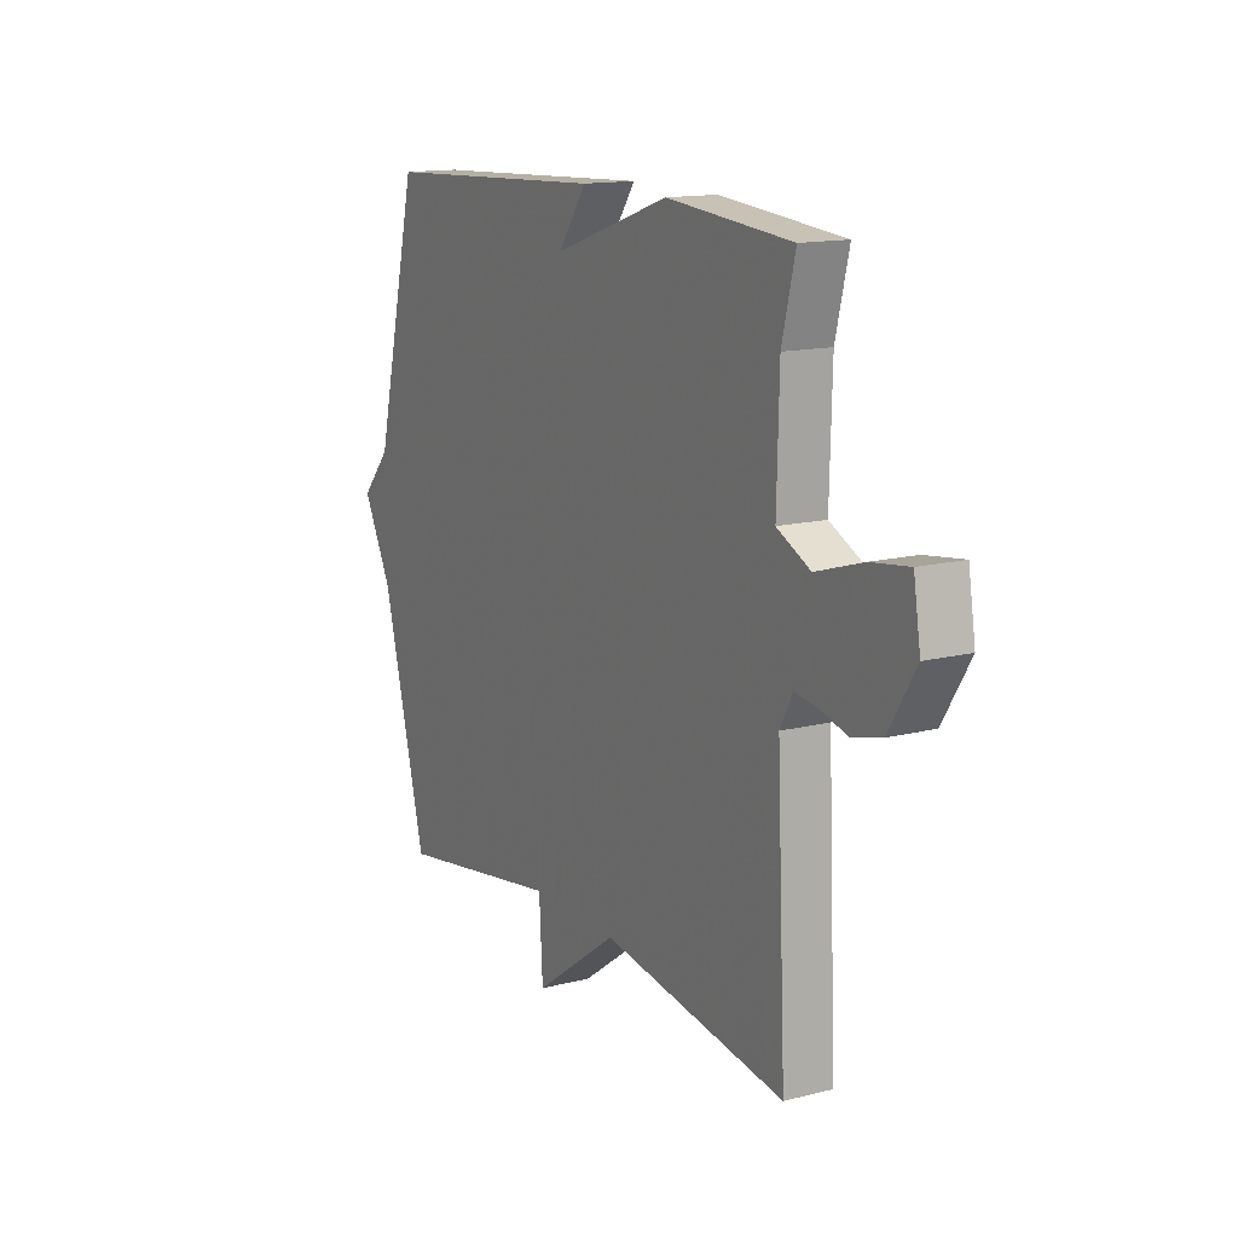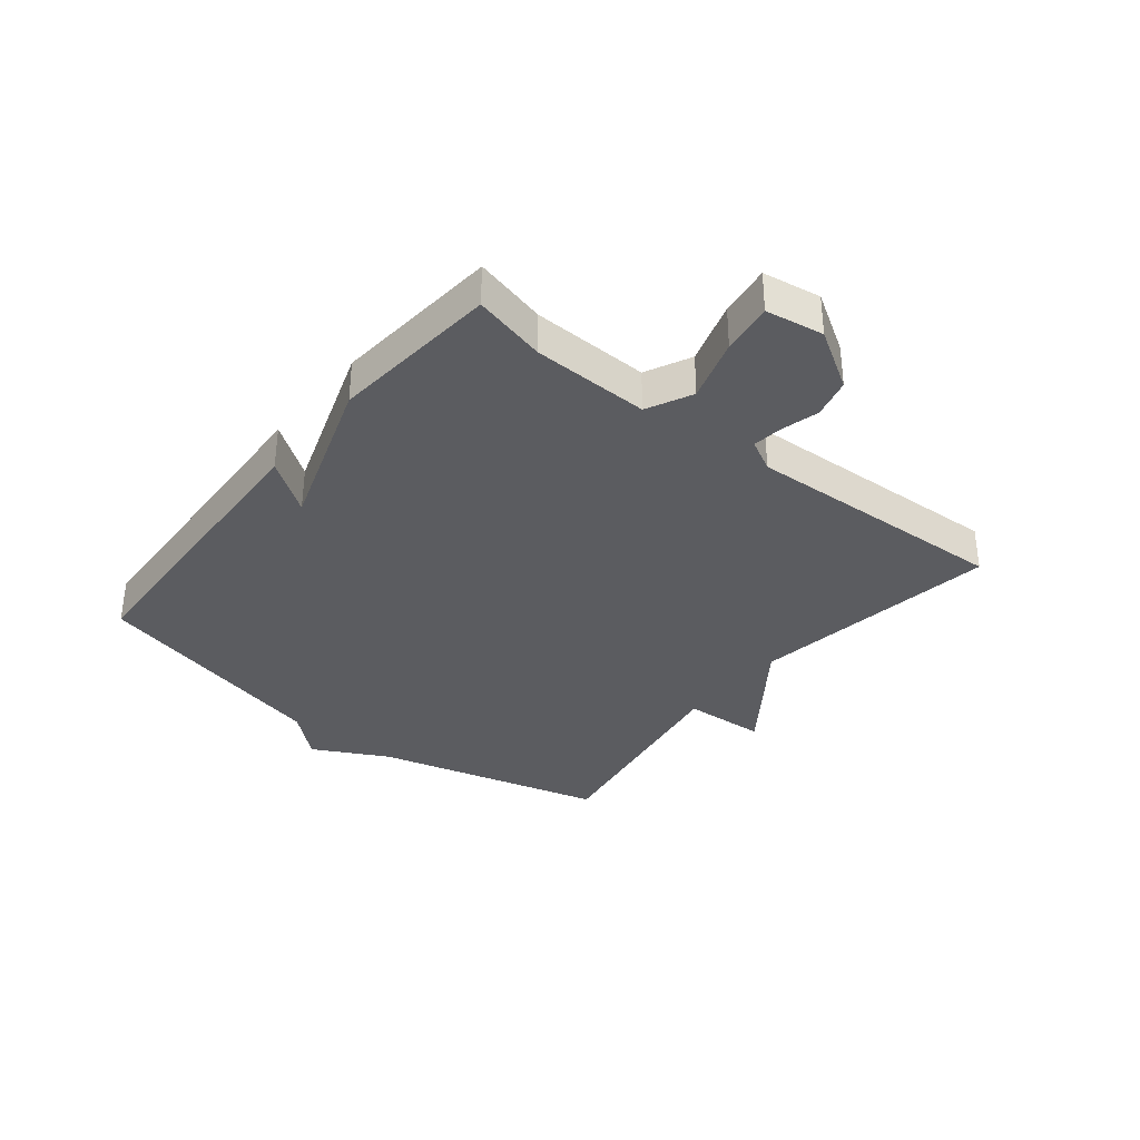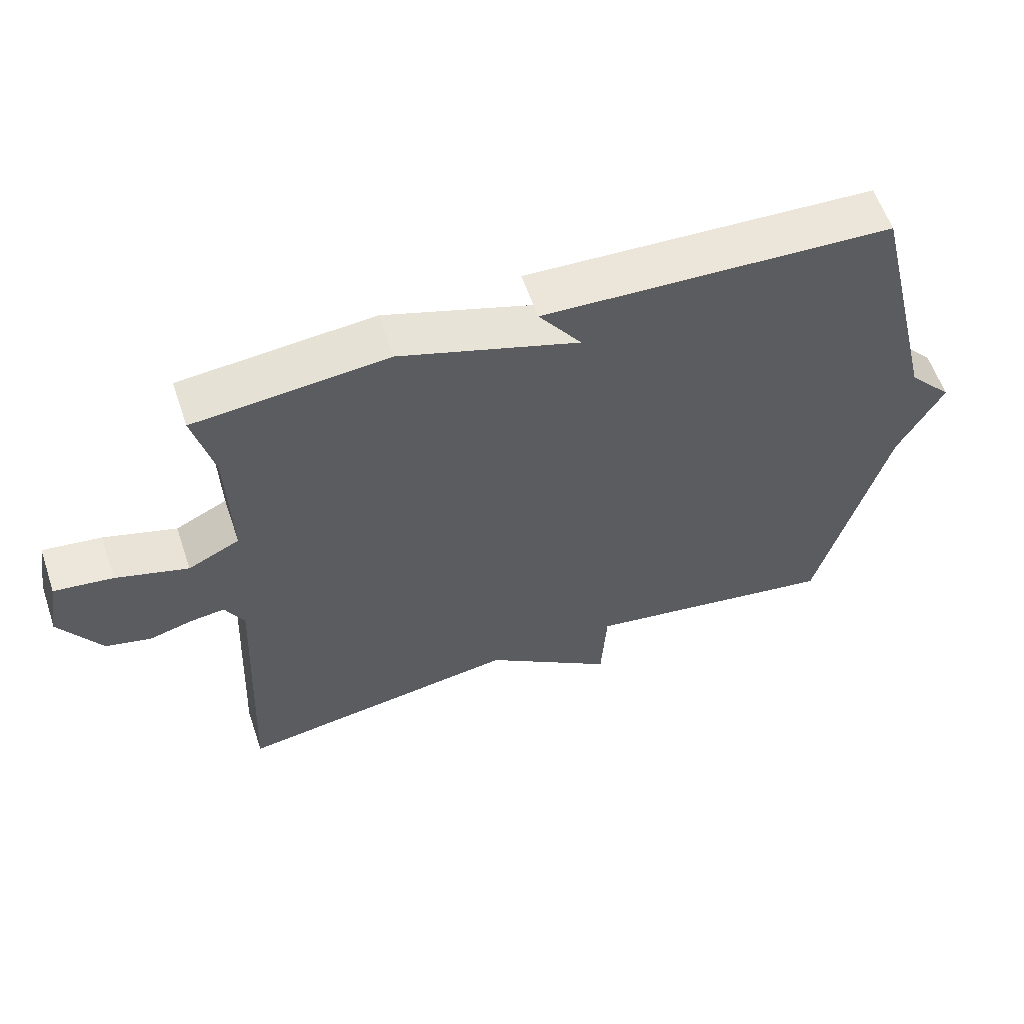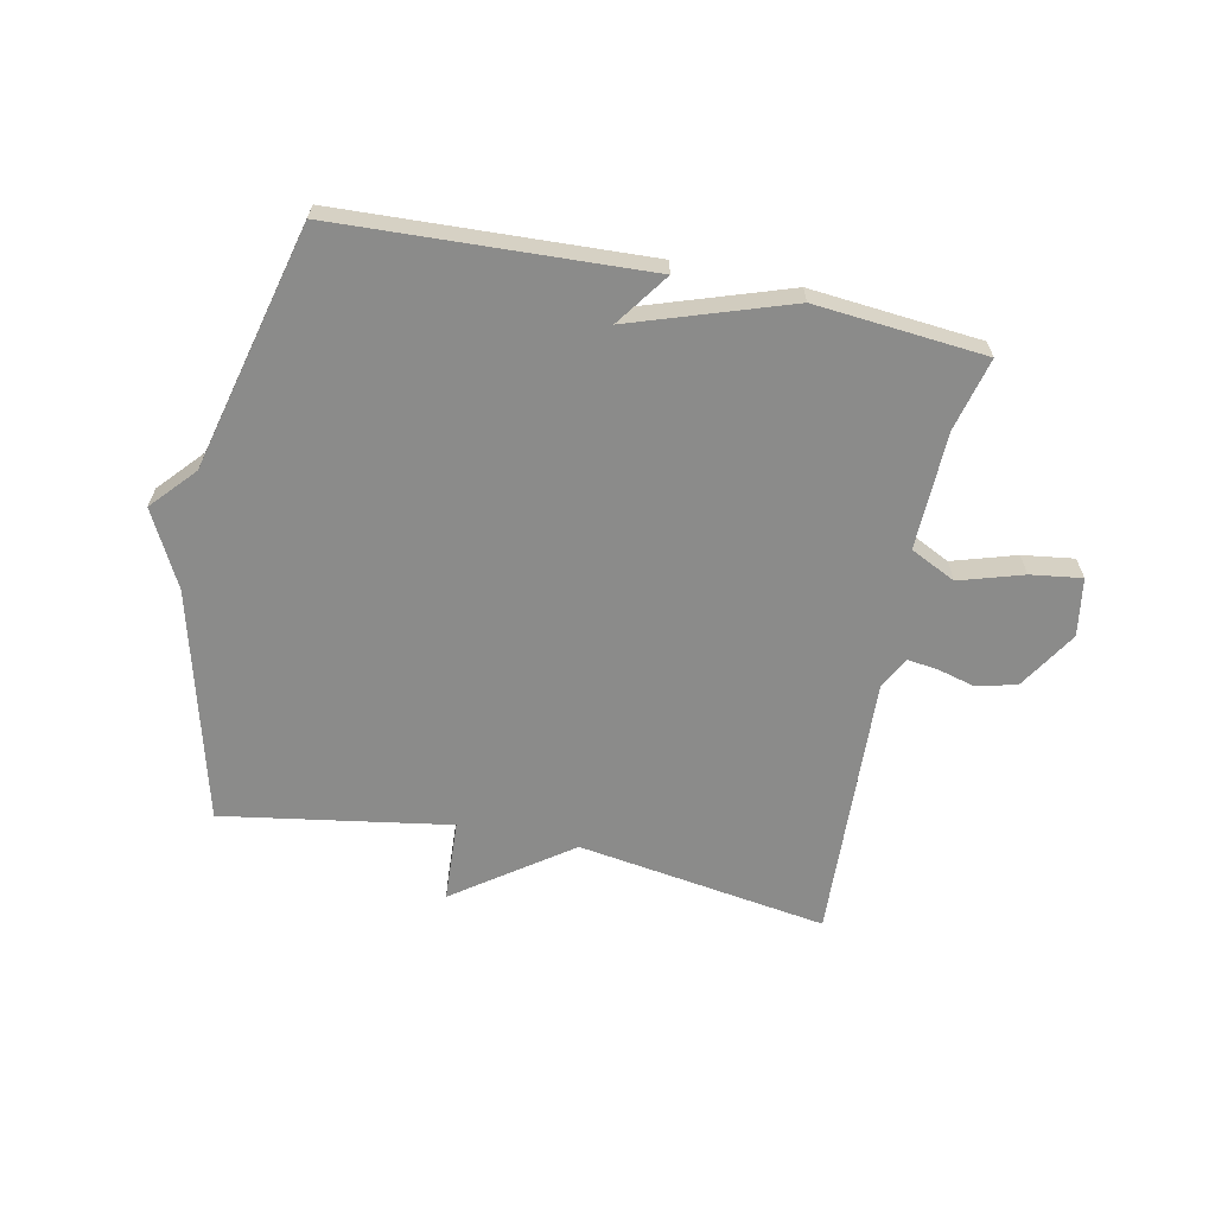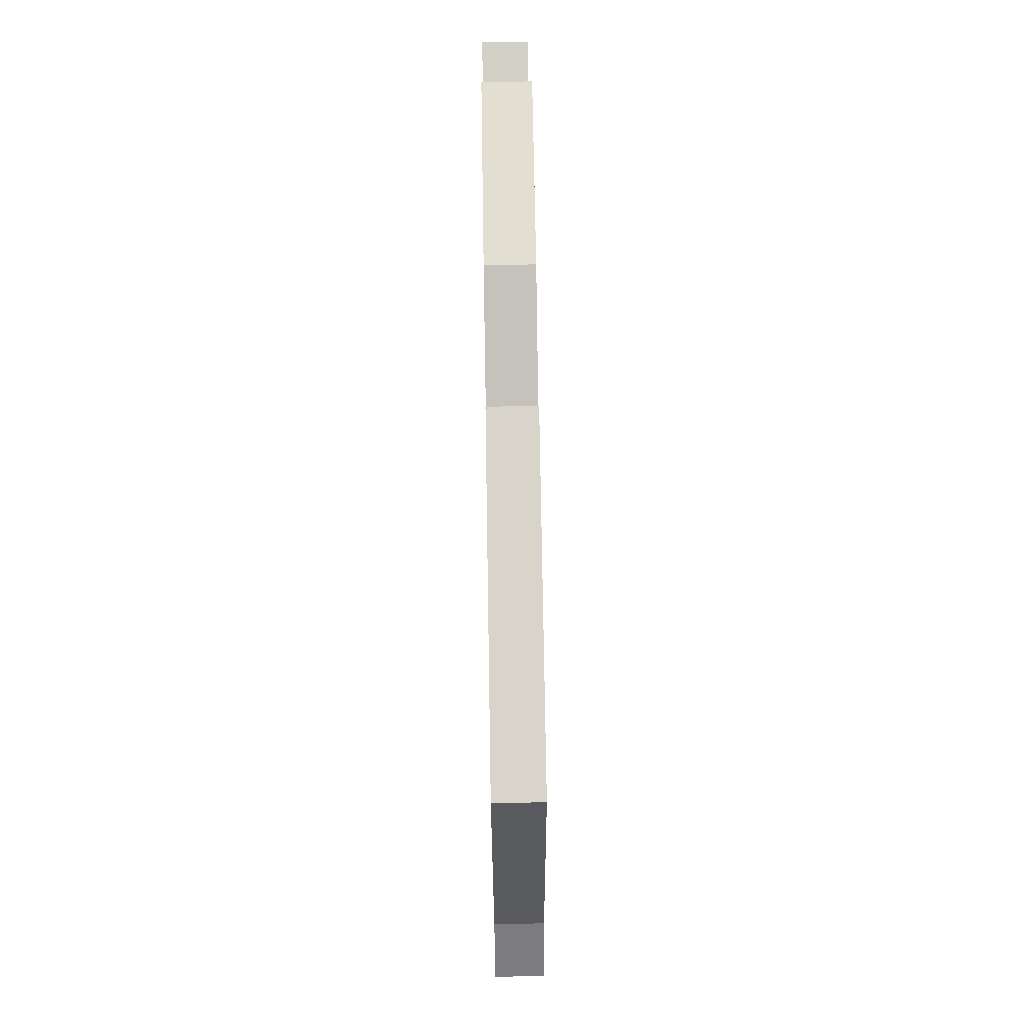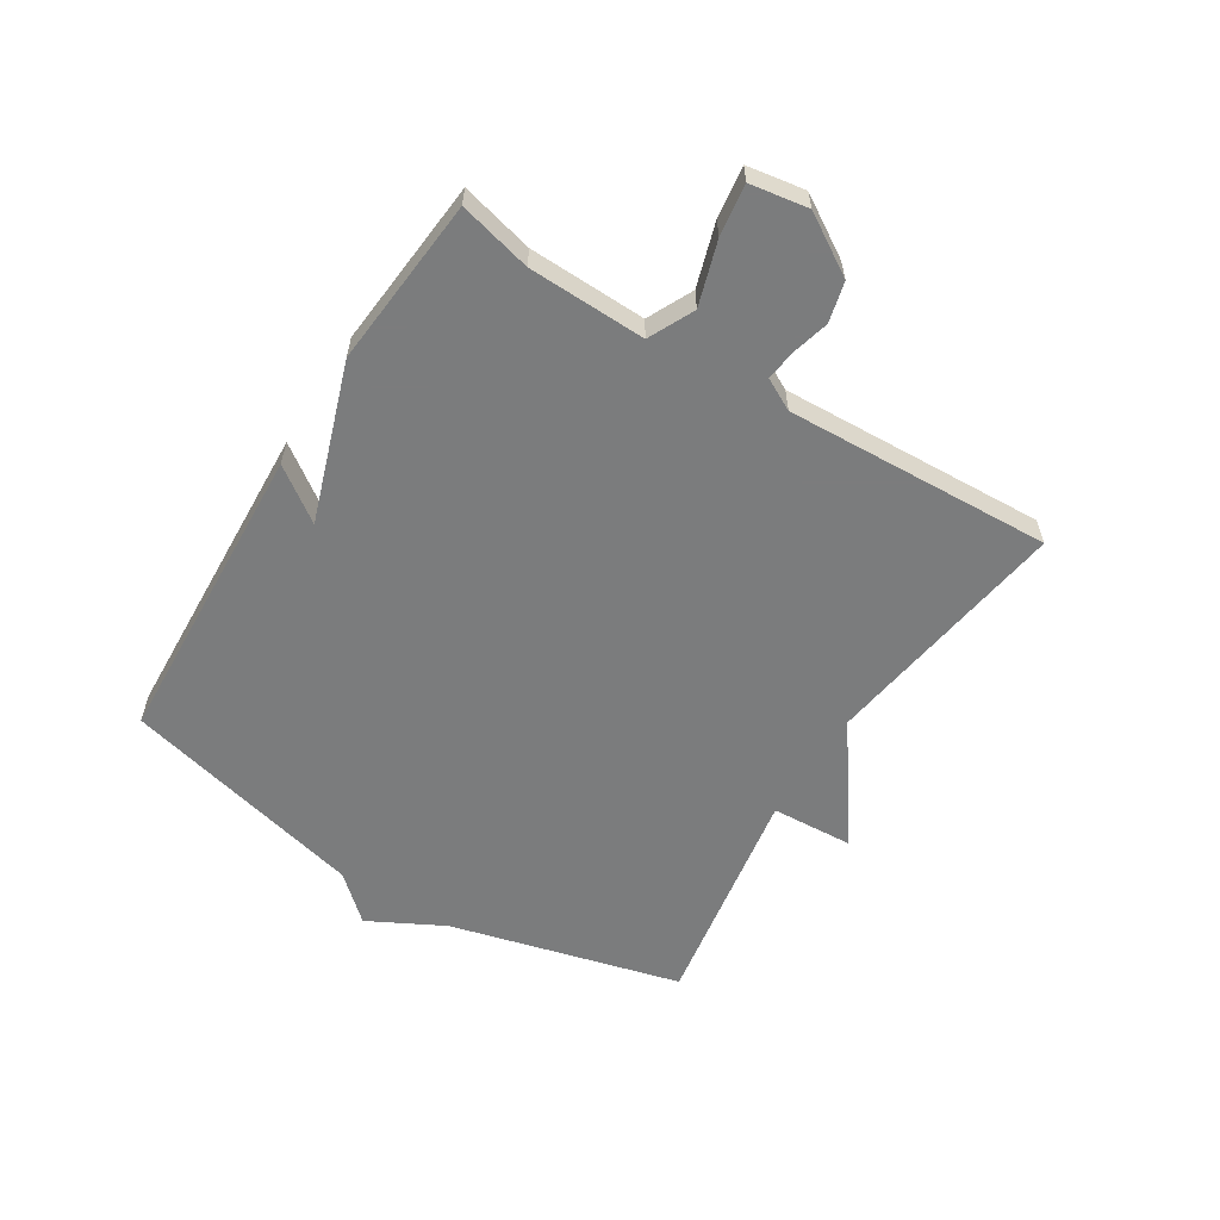
<metadata>
{"format":"obj","ext":"obj","renderer":"f3d","projection":"perspective","resolution":1024,"background":"white","views":[{"elev":14.3,"azim":61.0,"up":"+Z"},{"elev":-34.7,"azim":51.2,"up":"+Y"},{"elev":59.3,"azim":161.2,"up":"+Z"},{"elev":-63.7,"azim":-11.9,"up":"+Y"},{"elev":72.9,"azim":-90.9,"up":"+Z"},{"elev":-58.7,"azim":58.0,"up":"+Y"}]}
</metadata>
<code>
v 0.5 0.07 -0.5
v 0.081 0.07 -0.437
v -0.111 0.07 -0.575
v -0.119 0.07 -0.437
v -0.5 0.07 -0.5
v -0.601 0.07 -0.112
v -0.667 0.07 0.014
v -0.601 0.07 0.088
v -0.5 0.07 0.5
v 0.016 0.07 0.525
v -0.047 0.07 0.436
v 0.216 0.07 0.525
v 0.5 0.07 0.5
v 0.47 0.07 0.378
v 0.465 0.07 0.181
v 0.541 0.07 0.144
v 0.647 0.07 0.177
v 0.733 0.07 0.189
v 0.749 0.07 0.092
v 0.688 0.07 -0.007
v 0.621 0.07 -0.024
v 0.557 0.07 -0.007
v 0.507 0.07 -0.001
v 0.479 0.07 -0.054
v 0.5 0 -0.5
v 0.081 0 -0.437
v -0.111 0 -0.575
v -0.119 0 -0.437
v -0.5 0 -0.5
v -0.601 0 -0.112
v -0.667 0 0.014
v -0.601 0 0.088
v -0.5 0 0.5
v 0.016 0 0.525
v -0.047 0 0.436
v 0.216 0 0.525
v 0.5 0 0.5
v 0.47 0 0.378
v 0.465 0 0.181
v 0.541 0 0.144
v 0.647 0 0.177
v 0.733 0 0.189
v 0.749 0 0.092
v 0.688 0 -0.007
v 0.621 0 -0.024
v 0.557 0 -0.007
v 0.507 0 -0.001
v 0.479 0 -0.054
f 20 21 22
f 19 20 22
f 18 19 22
f 17 18 22
f 16 17 22
f 15 16 22 23
f 11 12 13 14
f 11 14 15
f 8 9 10 11
f 15 23 24
f 11 15 24
f 8 11 24
f 7 8 24
f 6 7 24
f 2 3 4
f 6 24 1 2
f 4 5 6
f 2 4 6
f 46 45 44
f 46 44 43
f 46 43 42
f 46 42 41
f 46 41 40
f 47 46 40 39
f 38 37 36 35
f 39 38 35
f 35 34 33 32
f 48 47 39
f 48 39 35
f 48 35 32
f 48 32 31
f 48 31 30
f 28 27 26
f 26 25 48 30
f 30 29 28
f 30 28 26
f 1 25 26 2
f 2 26 27 3
f 3 27 28 4
f 4 28 29 5
f 5 29 30 6
f 6 30 31 7
f 7 31 32 8
f 8 32 33 9
f 9 33 34 10
f 10 34 35 11
f 11 35 36 12
f 12 36 37 13
f 13 37 38 14
f 14 38 39 15
f 15 39 40 16
f 16 40 41 17
f 17 41 42 18
f 18 42 43 19
f 19 43 44 20
f 20 44 45 21
f 21 45 46 22
f 22 46 47 23
f 23 47 48 24
f 24 48 25 1

</code>
